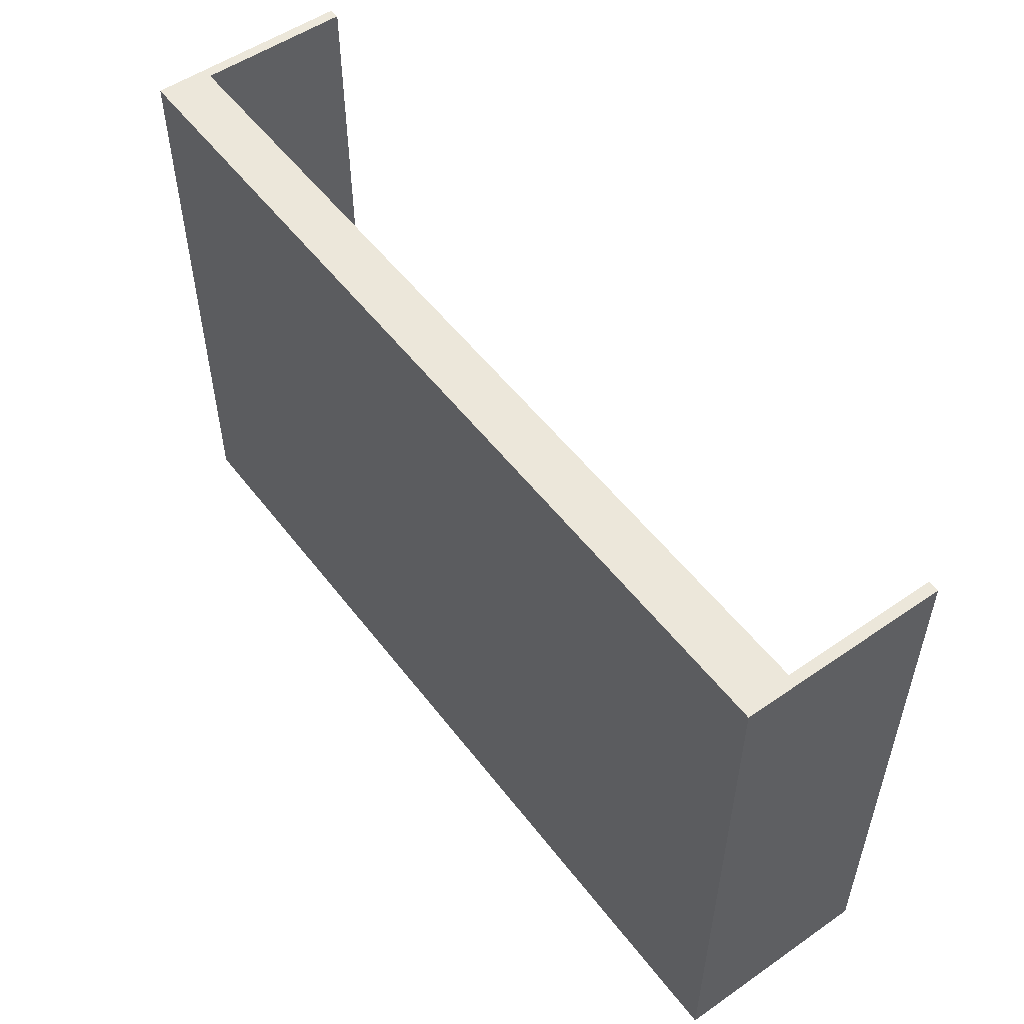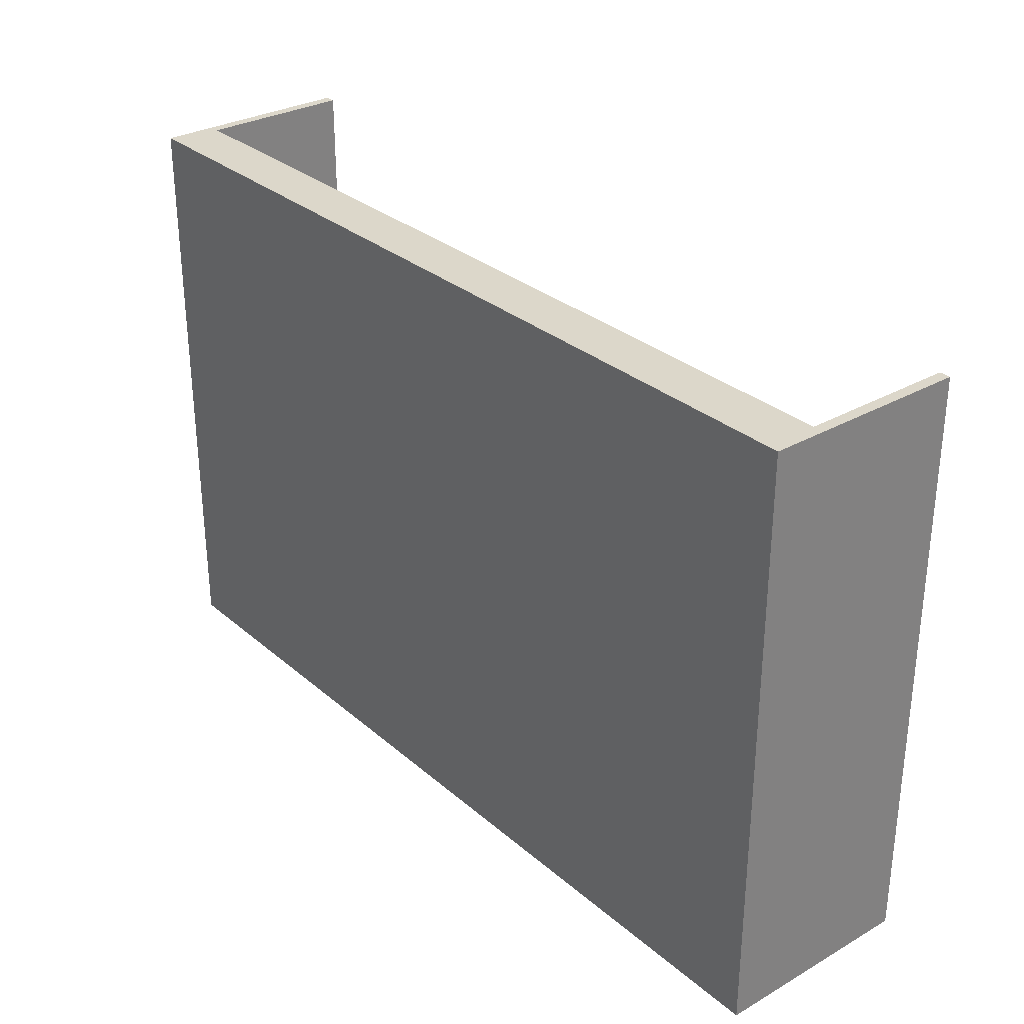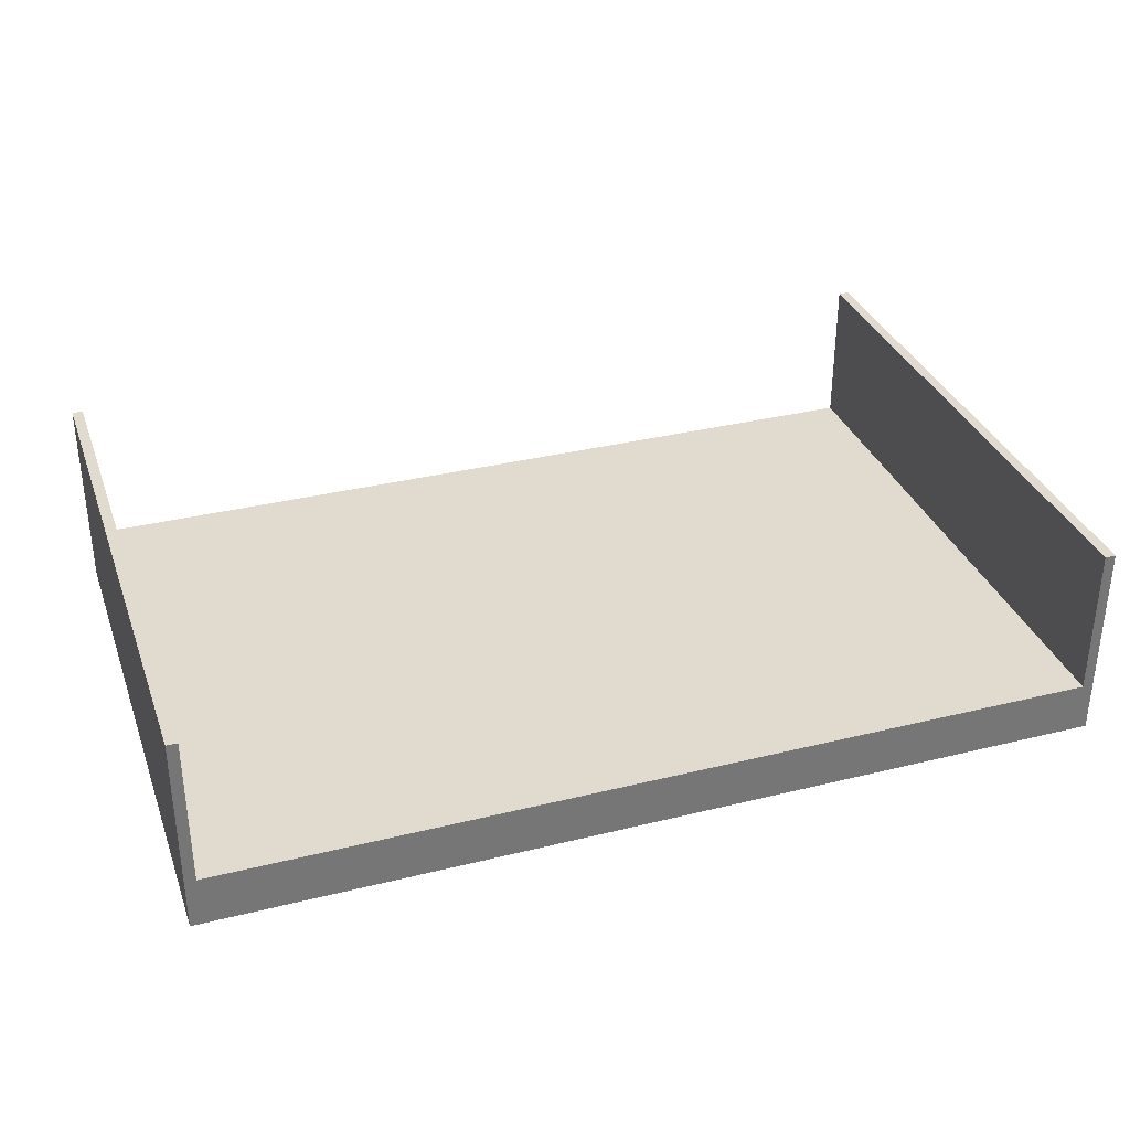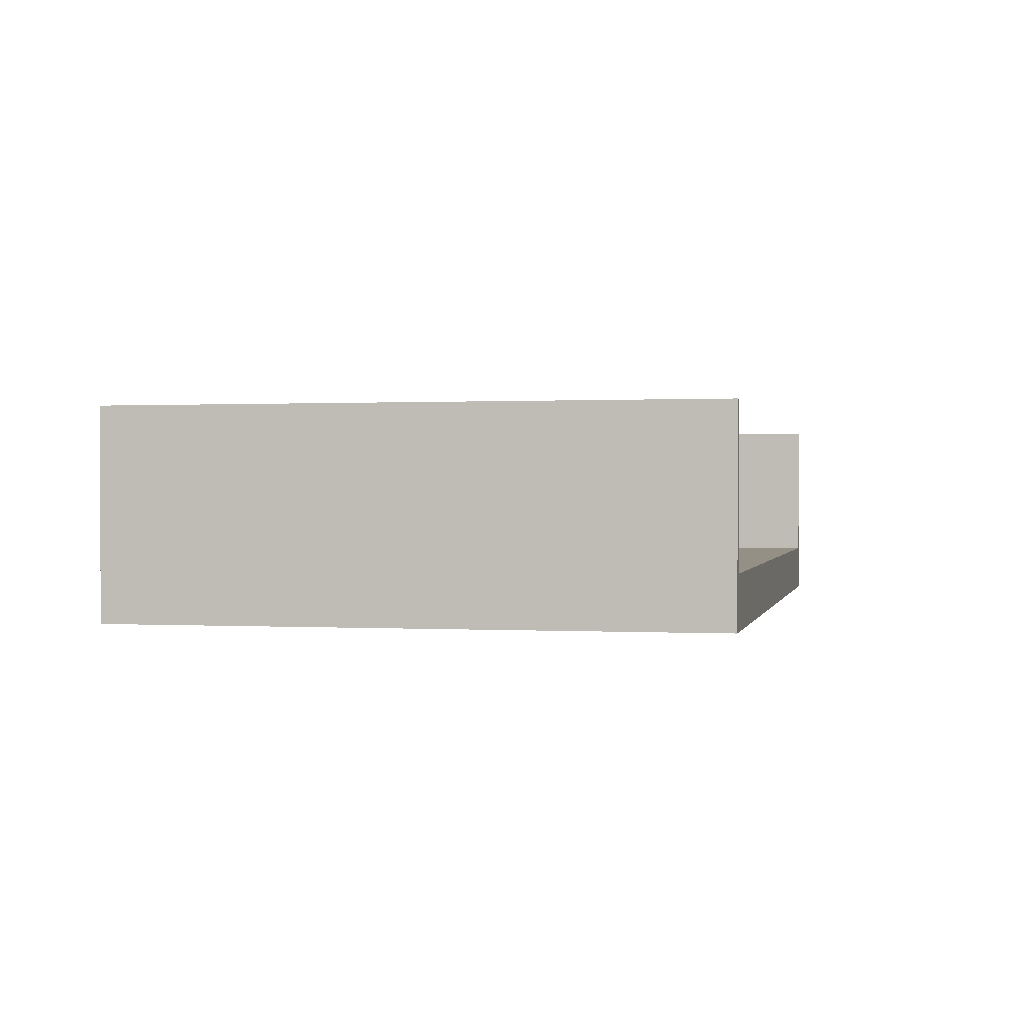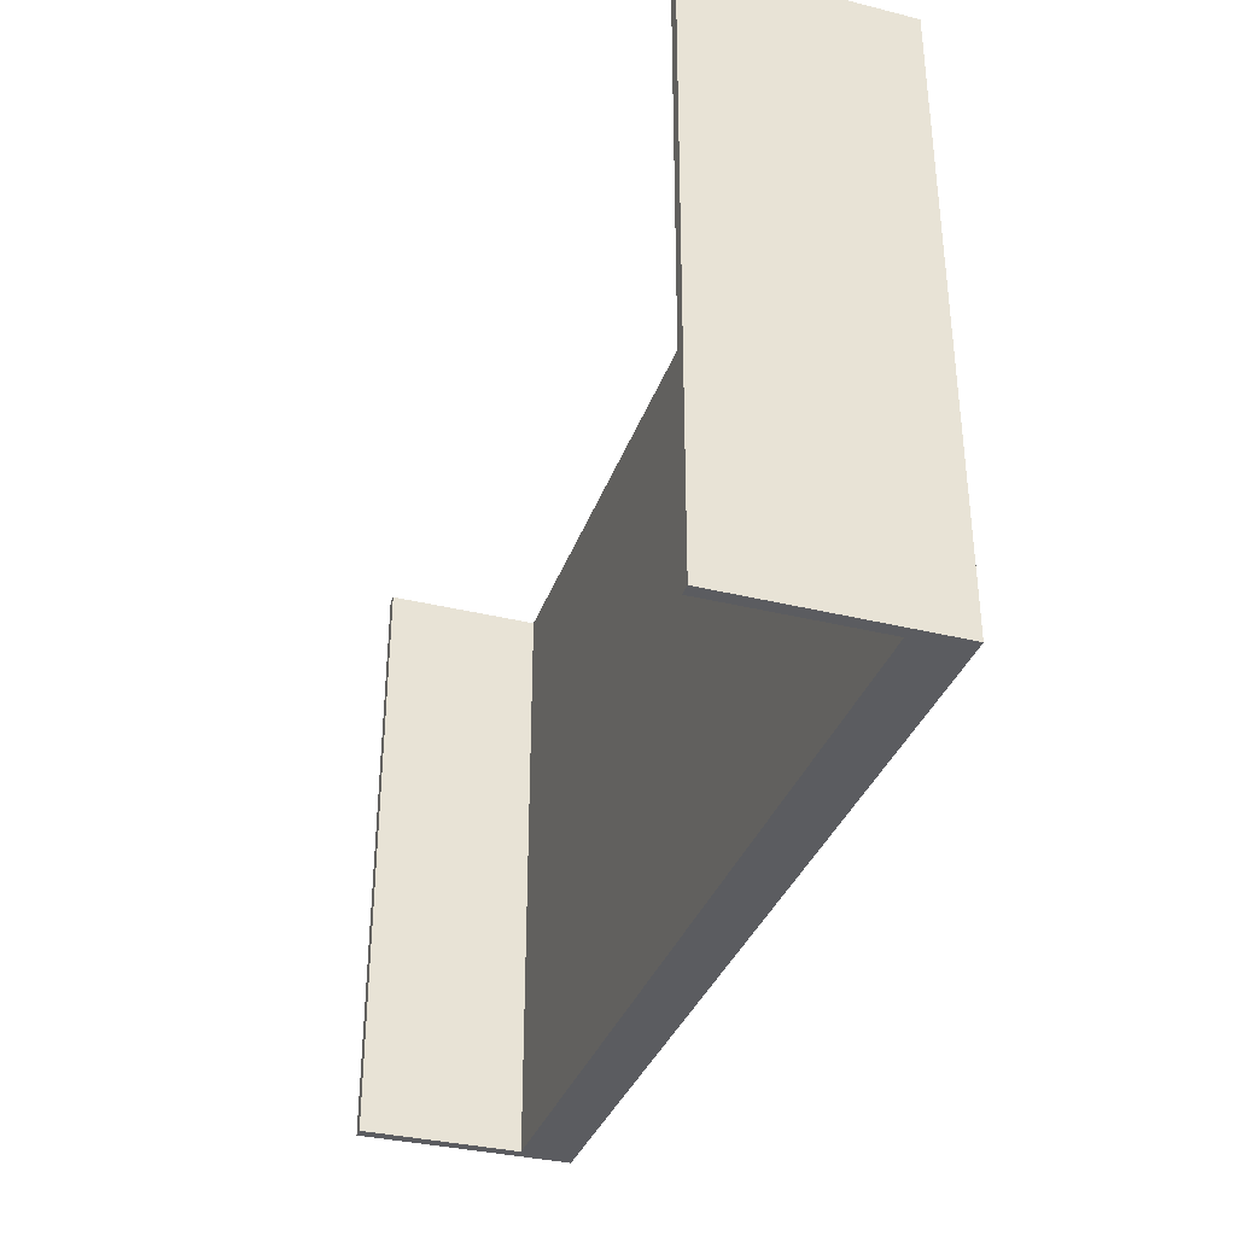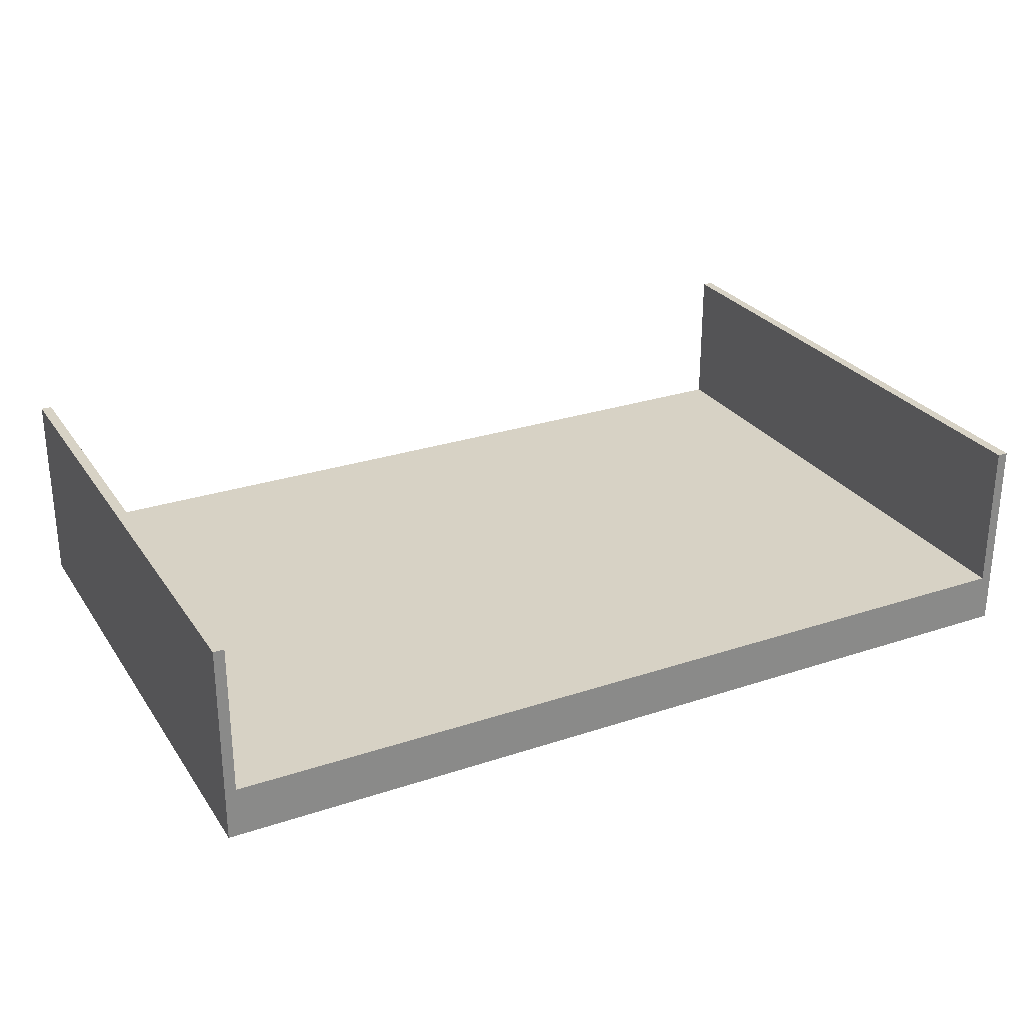
<metadata>
{"format":"obj","ext":"obj","renderer":"f3d","projection":"perspective","resolution":1024,"background":"white","views":[{"elev":53.3,"azim":53.5,"up":"+Z"},{"elev":30.4,"azim":50.6,"up":"+Z"},{"elev":33.6,"azim":-18.6,"up":"+Y"},{"elev":0.4,"azim":-77.9,"up":"+Y"},{"elev":-35.0,"azim":-108.2,"up":"+Z"},{"elev":27.3,"azim":-27.1,"up":"+Y"}]}
</metadata>
<code>
v 5.855 2.289 0
v 5.715 2.289 0
v 5.715 2.289 7.62
v 5.855 2.289 7.62
v 5.855 -0.3302 0
v -5.715 -0.3302 0
v -5.715 2.289 0
v -5.575 2.289 0
v -5.575 0.3302 0
v 5.715 0.3302 0
v 5.715 2.289 0
v 5.855 2.289 0
v 5.855 -0.3302 0
v 5.855 2.289 0
v 5.855 2.289 7.62
v 5.855 -0.3302 7.62
v -5.715 2.289 0
v -5.715 -0.3302 0
v -5.715 -0.3302 7.62
v -5.715 2.289 7.62
v -5.715 -0.3302 7.62
v 5.855 -0.3302 7.62
v 5.855 2.289 7.62
v 5.715 2.289 7.62
v 5.715 0.3302 7.62
v -5.575 0.3302 7.62
v -5.575 2.289 7.62
v -5.715 2.289 7.62
v -5.575 0.3302 0
v -5.575 2.289 0
v -5.575 2.289 7.62
v -5.575 0.3302 7.62
v -5.715 -0.3302 0
v 5.855 -0.3302 0
v 5.855 -0.3302 7.62
v -5.715 -0.3302 7.62
v 5.715 0.3302 0
v -5.575 0.3302 0
v -5.575 0.3302 7.62
v 5.715 0.3302 7.62
v -5.575 2.289 0
v -5.715 2.289 0
v -5.715 2.289 7.62
v -5.575 2.289 7.62
v 5.715 2.289 0
v 5.715 0.3302 0
v 5.715 0.3302 7.62
v 5.715 2.289 7.62
f 1 2 4
f 4 2 3
f 12 5 10
f 10 5 6
f 10 6 9
f 9 6 7
f 9 7 8
f 10 11 12
f 13 14 16
f 16 14 15
f 17 18 20
f 20 18 19
f 28 21 26
f 26 21 22
f 26 22 25
f 25 22 23
f 25 23 24
f 26 27 28
f 29 30 32
f 32 30 31
f 33 34 36
f 36 34 35
f 37 38 40
f 40 38 39
f 41 42 44
f 44 42 43
f 45 46 48
f 48 46 47

</code>
